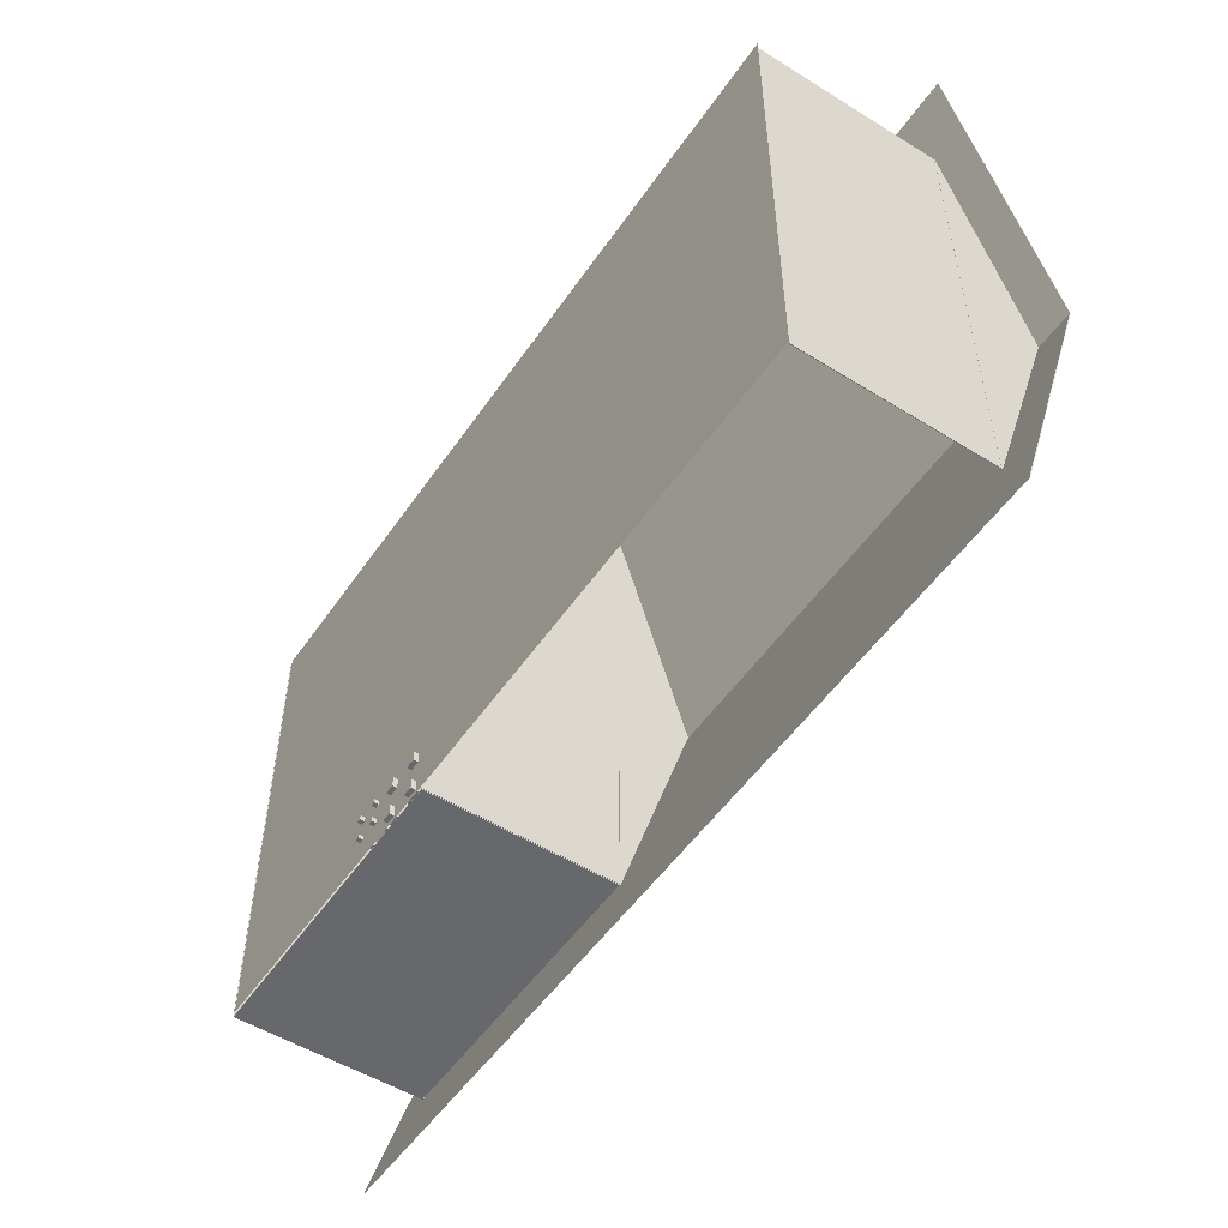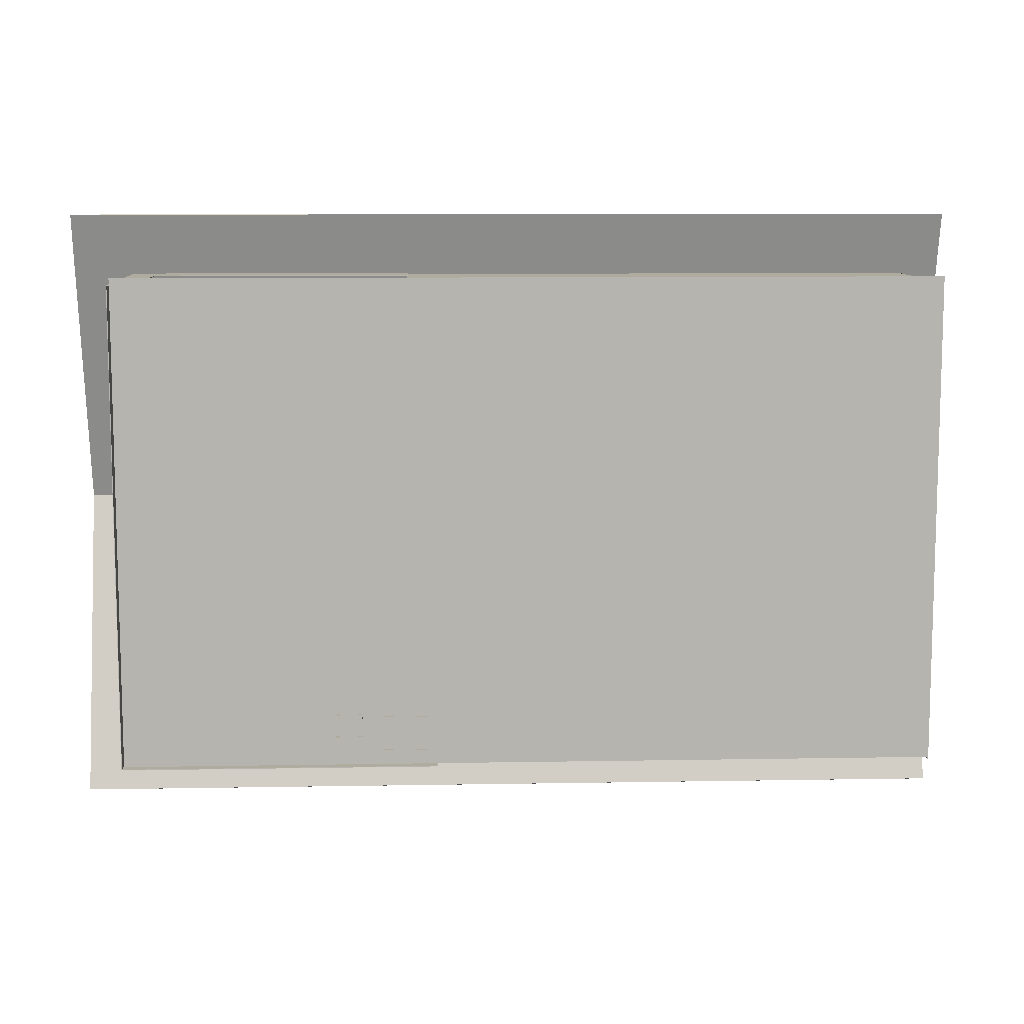
<metadata>
{"format":"obj","ext":"obj","renderer":"f3d","projection":"perspective","resolution":1024,"background":"white","views":[{"elev":-52.5,"azim":56.3,"up":"+Z"},{"elev":9.6,"azim":-2.6,"up":"+Z"}]}
</metadata>
<code>
g default
v -25.72 2.727 -95.21
v -25.93 2.727 -95.21
v -25.72 2.977 -95.21
v -25.93 2.977 -95.21
v -25.72 3.227 -95.21
v -25.93 3.227 -95.21
v -25.72 3.306 -95.21
v -25.93 3.306 -95.21
v -25.72 3.727 -95.21
v -25.93 3.727 -95.21
v -25.72 3.727 -95.09
v -25.93 3.727 -95.09
v -25.72 3.727 -94.23
v -25.93 3.727 -94.23
v -25.72 3.727 -93.74
v -25.93 3.727 -93.74
v -25.72 3.727 -92.88
v -25.93 3.727 -92.88
v -25.72 3.727 -92.76
v -25.93 3.727 -92.76
v -25.72 3.306 -92.76
v -25.93 3.306 -92.76
v -25.72 3.227 -92.76
v -25.93 3.227 -92.76
v -25.72 2.977 -92.76
v -25.93 2.977 -92.76
v -25.72 2.727 -92.76
v -25.93 2.727 -92.76
v -25.72 2.727 -92.88
v -25.93 2.727 -92.88
v -25.72 2.727 -93.74
v -25.93 2.727 -93.74
v -25.72 2.727 -94.23
v -25.93 2.727 -94.23
v -25.72 2.727 -95.09
v -25.93 2.727 -95.09
v -25.93 2.977 -92.88
v -25.93 2.977 -93.74
v -25.93 2.977 -94.23
v -25.93 2.977 -95.09
v -25.93 3.227 -92.88
v -25.93 3.227 -93.74
v -25.93 3.227 -94.23
v -25.93 3.227 -95.09
v -25.93 3.306 -92.88
v -25.93 3.306 -93.74
v -25.93 3.306 -94.23
v -25.93 3.306 -95.09
v -25.72 2.977 -92.88
v -25.72 2.977 -93.74
v -25.72 2.977 -94.23
v -25.72 2.977 -95.09
v -25.72 3.227 -92.88
v -25.72 3.227 -93.74
v -25.72 3.227 -94.23
v -25.72 3.227 -95.09
v -25.72 3.306 -92.88
v -25.72 3.306 -93.74
v -25.72 3.306 -94.23
v -25.72 3.306 -95.09
v -27.03 2.727 -92.76
v -27.03 2.727 -92.88
v -27.03 2.977 -92.76
v -27.03 2.977 -92.88
v -27.03 3.227 -92.76
v -27.03 3.227 -92.88
v -27.03 3.306 -92.76
v -27.03 3.306 -92.88
v -27.03 3.727 -92.76
v -27.03 3.727 -92.88
v -27.03 2.727 -95.09
v -27.03 2.727 -95.21
v -27.03 2.977 -95.09
v -27.03 2.977 -95.21
v -27.03 3.227 -95.09
v -27.03 3.227 -95.21
v -27.03 3.306 -95.09
v -27.03 3.306 -95.21
v -27.03 3.727 -95.09
v -27.03 3.727 -95.21
v -26.93 3.227 -92.88
v -26.93 3.227 -93.74
v -26.93 3.306 -92.88
v -26.93 3.306 -93.74
v -26.93 3.227 -94.23
v -26.93 3.306 -94.23
v -26.93 3.227 -95.09
v -26.93 3.306 -95.09
v -25.68 2.303 -95.36
v -26.31 2.303 -95.36
v -27.14 2.303 -95.36
v -29.01 2.303 -95.36
v -29.85 2.303 -95.36
v -30.48 2.303 -95.36
v -25.68 2.736 -95.36
v -26.31 2.736 -95.36
v -27.14 2.736 -95.36
v -29.01 2.736 -95.36
v -29.85 2.736 -95.36
v -30.48 2.736 -95.36
v -25.68 2.736 -94.75
v -26.31 2.736 -94.75
v -27.14 2.736 -94.75
v -29.01 2.736 -94.75
v -29.85 2.736 -94.75
v -30.48 2.736 -94.75
v -25.68 2.736 -93.91
v -26.31 2.736 -93.91
v -27.14 2.736 -93.91
v -29.01 2.736 -93.91
v -29.85 2.736 -93.91
v -30.48 2.736 -93.91
v -25.68 2.736 -92.01
v -26.31 2.736 -92.01
v -27.14 2.736 -92.01
v -29.01 2.736 -92.01
v -29.85 2.736 -92.01
v -30.48 2.736 -92.01
v -25.68 2.736 -91.17
v -26.31 2.736 -91.17
v -27.14 2.736 -91.17
v -29.01 2.736 -91.17
v -29.85 2.736 -91.17
v -30.48 2.736 -91.17
v -25.68 2.736 -90.56
v -26.31 2.736 -90.56
v -27.14 2.736 -90.56
v -29.01 2.736 -90.56
v -29.85 2.736 -90.56
v -30.48 2.736 -90.56
v -25.68 2.303 -90.56
v -26.31 2.303 -90.56
v -27.14 2.303 -90.56
v -29.01 2.303 -90.56
v -29.85 2.303 -90.56
v -30.48 2.303 -90.56
v -25.68 2.303 -91.17
v -26.31 2.303 -91.17
v -27.14 2.303 -91.17
v -29.01 2.303 -91.17
v -29.85 2.303 -91.17
v -30.48 2.303 -91.17
v -25.68 2.303 -92.01
v -26.31 2.303 -92.01
v -27.14 2.303 -92.01
v -29.01 2.303 -92.01
v -29.85 2.303 -92.01
v -30.48 2.303 -92.01
v -25.68 2.303 -93.91
v -26.31 2.303 -93.91
v -27.14 2.303 -93.91
v -29.01 2.303 -93.91
v -29.85 2.303 -93.91
v -30.48 2.303 -93.91
v -25.68 2.303 -94.75
v -26.31 2.303 -94.75
v -27.14 2.303 -94.75
v -29.01 2.303 -94.75
v -29.85 2.303 -94.75
v -30.48 2.303 -94.75
v -26.31 0.003114 -91.17
v -27.14 0.003114 -91.17
v -27.14 0.003114 -92.01
v -26.31 0.003114 -92.01
v -29.01 0.003114 -91.17
v -29.85 0.003114 -91.17
v -29.85 0.003114 -92.01
v -29.01 0.003114 -92.01
v -26.31 0.003114 -93.91
v -27.14 0.003114 -93.91
v -27.14 0.003114 -94.75
v -26.31 0.003114 -94.75
v -29.01 0.003114 -93.91
v -29.85 0.003114 -93.91
v -29.85 0.003114 -94.75
v -29.01 0.003114 -94.75
v -27.69 2.734 -94.65
v -27.76 2.734 -94.65
v -27.79 2.734 -94.49
v -27.92 2.734 -94.49
v -27.95 2.734 -94.65
v -28.02 2.734 -94.65
v -27.69 2.819 -94.65
v -27.76 2.819 -94.65
v -27.79 2.819 -94.49
v -27.92 2.819 -94.49
v -27.95 2.819 -94.65
v -28.02 2.819 -94.65
v -27.69 2.819 -94.48
v -27.76 2.819 -94.48
v -27.79 2.819 -94.48
v -27.92 2.819 -94.48
v -27.95 2.819 -94.48
v -28.02 2.819 -94.48
v -27.79 2.819 -94.36
v -27.79 2.819 -94.36
v -27.79 2.819 -94.36
v -27.92 2.819 -94.36
v -27.92 2.819 -94.36
v -27.92 2.819 -94.36
v -27.78 2.819 -93.65
v -27.79 2.819 -93.65
v -27.79 2.819 -93.65
v -27.92 2.819 -93.65
v -27.92 2.819 -93.65
v -27.92 2.819 -93.65
v -27.78 2.734 -93.65
v -27.79 2.734 -93.65
v -27.79 2.734 -93.65
v -27.92 2.734 -93.65
v -27.92 2.734 -93.65
v -27.92 2.734 -93.65
v -27.79 2.734 -94.36
v -27.92 2.734 -94.36
v -27.69 2.734 -94.48
v -28.02 2.734 -94.48
v -31.52 3.606 -93.22
v -31.89 3.606 -93.22
v -32.26 3.606 -93.22
v -32.62 3.606 -93.22
v -32.99 3.606 -93.22
v -33.36 3.606 -93.22
v -33.73 3.606 -93.22
v -31.52 3.844 -93.22
v -31.89 4.159 -93.22
v -32.26 4.022 -93.22
v -32.62 4.159 -93.22
v -32.99 4.022 -93.22
v -33.36 4.159 -93.22
v -33.73 3.844 -93.22
v -31.52 3.844 -92.72
v -31.89 4.159 -92.72
v -32.26 4.022 -92.72
v -32.62 4.159 -92.72
v -32.99 4.022 -92.72
v -33.36 4.159 -92.72
v -33.73 3.844 -92.72
v -31.52 3.606 -92.72
v -31.89 3.606 -92.72
v -32.26 3.606 -92.72
v -32.62 3.606 -92.72
v -32.99 3.606 -92.72
v -33.36 3.606 -92.72
v -33.73 3.606 -92.72
v -31.52 1.393 -93.17
v -31.89 1.393 -93.17
v -32.25 1.393 -93.17
v -32.62 1.393 -93.17
v -32.98 1.393 -93.17
v -33.35 1.393 -93.17
v -33.71 1.393 -93.17
v -31.52 1.845 -93.17
v -31.89 1.845 -93.17
v -32.25 1.845 -93.17
v -32.62 1.845 -93.17
v -32.98 1.845 -93.17
v -33.35 1.845 -93.17
v -33.71 1.845 -93.17
v -31.52 1.845 -92.81
v -31.89 1.845 -92.81
v -32.25 1.845 -92.81
v -32.62 1.845 -92.81
v -32.98 1.845 -92.81
v -33.35 1.845 -92.81
v -33.71 1.845 -92.81
v -31.52 1.845 -92.44
v -31.89 1.845 -92.44
v -32.25 1.845 -92.44
v -32.62 1.845 -92.44
v -32.98 1.845 -92.44
v -33.35 1.845 -92.44
v -33.71 1.845 -92.44
v -31.52 1.845 -92.08
v -31.89 1.845 -92.08
v -32.25 1.845 -92.08
v -32.62 1.845 -92.08
v -32.98 1.845 -92.08
v -33.35 1.845 -92.08
v -33.71 1.845 -92.08
v -31.52 1.845 -91.71
v -31.89 1.845 -91.71
v -32.25 1.845 -91.71
v -32.62 1.845 -91.71
v -32.98 1.845 -91.71
v -33.35 1.845 -91.71
v -33.71 1.845 -91.71
v -31.52 1.845 -91.35
v -31.89 1.845 -91.35
v -32.25 1.845 -91.35
v -32.62 1.845 -91.35
v -32.98 1.845 -91.35
v -33.35 1.845 -91.35
v -33.71 1.845 -91.35
v -31.52 1.845 -90.98
v -31.89 1.845 -90.98
v -32.25 1.845 -90.98
v -32.62 1.845 -90.98
v -32.98 1.845 -90.98
v -33.35 1.845 -90.98
v -33.71 1.845 -90.98
v -31.52 1.393 -90.98
v -31.89 1.393 -90.98
v -32.25 1.393 -90.98
v -32.62 1.393 -90.98
v -32.98 1.393 -90.98
v -33.35 1.393 -90.98
v -33.71 1.393 -90.98
v -31.52 1.393 -91.35
v -31.89 1.393 -91.35
v -32.25 1.393 -91.35
v -32.62 1.393 -91.35
v -32.98 1.393 -91.35
v -33.35 1.393 -91.35
v -33.71 1.393 -91.35
v -31.52 1.393 -91.71
v -31.89 1.393 -91.71
v -32.25 1.393 -91.71
v -32.62 1.393 -91.71
v -32.98 1.393 -91.71
v -33.35 1.393 -91.71
v -33.71 1.393 -91.71
v -31.52 1.393 -92.08
v -31.89 1.393 -92.08
v -32.25 1.393 -92.08
v -32.62 1.393 -92.08
v -32.98 1.393 -92.08
v -33.35 1.393 -92.08
v -33.71 1.393 -92.08
v -31.52 1.393 -92.44
v -31.89 1.393 -92.44
v -32.25 1.393 -92.44
v -32.62 1.393 -92.44
v -32.98 1.393 -92.44
v -33.35 1.393 -92.44
v -33.71 1.393 -92.44
v -31.52 1.393 -92.81
v -31.89 1.393 -92.81
v -32.25 1.393 -92.81
v -32.62 1.393 -92.81
v -32.98 1.393 -92.81
v -33.35 1.393 -92.81
v -33.71 1.393 -92.81
v -31.52 3.587 -93.17
v -31.89 3.587 -93.17
v -31.89 3.587 -92.81
v -31.52 3.587 -92.81
v -32.25 3.587 -93.17
v -32.62 3.587 -93.17
v -32.62 3.587 -92.81
v -32.25 3.587 -92.81
v -32.98 3.587 -93.17
v -32.98 3.587 -92.81
v -33.35 3.587 -93.17
v -33.71 3.587 -93.17
v -33.71 3.587 -92.81
v -33.35 3.587 -92.81
v -31.52 -0.006665 -90.98
v -31.89 -0.006665 -90.98
v -31.89 -0.006665 -91.35
v -31.52 -0.006665 -91.35
v -33.35 -0.006665 -90.98
v -33.71 -0.006665 -90.98
v -33.71 -0.006665 -91.35
v -33.35 -0.006665 -91.35
v -31.52 -0.006665 -92.81
v -31.89 -0.006665 -92.81
v -31.89 -0.006665 -93.17
v -31.52 -0.006665 -93.17
v -33.35 -0.006665 -92.81
v -33.71 -0.006665 -92.81
v -33.71 -0.006665 -93.17
v -33.35 -0.006665 -93.17
g Placeholder_NPC_scene_pCube7
f 1 2 4 3
f 3 4 6 5
f 5 6 8 7
f 7 8 10 9
f 9 10 12 11
f 11 12 14 13
f 13 14 16 15
f 15 16 18 17
f 17 18 20 19
f 19 20 22 21
f 21 22 24 23
f 23 24 26 25
f 25 26 28 27
f 62 61 63 64
f 32 30 37 38
f 34 32 38 39
f 36 34 39 40
f 72 71 73 74
f 64 63 65 66
f 38 37 41 42
f 39 38 42 43
f 40 39 43 44
f 74 73 75 76
f 66 65 67 68
f 82 81 83 84
f 85 82 84 86
f 87 85 86 88
f 76 75 77 78
f 68 67 69 70
f 46 45 18 16
f 47 46 16 14
f 48 47 14 12
f 78 77 79 80
f 27 29 49 25
f 29 31 50 49
f 31 33 51 50
f 33 35 52 51
f 35 1 3 52
f 25 49 53 23
f 49 50 54 53
f 50 51 55 54
f 51 52 56 55
f 52 3 5 56
f 23 53 57 21
f 53 54 58 57
f 54 55 59 58
f 55 56 60 59
f 56 5 7 60
f 21 57 17 19
f 57 58 15 17
f 58 59 13 15
f 59 60 11 13
f 60 7 9 11
f 28 26 63 61
f 37 30 62 64
f 26 24 65 63
f 41 37 64 66
f 24 22 67 65
f 45 41 66 68
f 22 20 69 67
f 20 18 70 69
f 18 45 68 70
f 36 40 73 71
f 4 2 72 74
f 40 44 75 73
f 6 4 74 76
f 44 48 77 75
f 8 6 76 78
f 48 12 79 77
f 12 10 80 79
f 10 8 78 80
f 42 41 81 82
f 41 45 83 81
f 45 46 84 83
f 43 42 82 85
f 46 47 86 84
f 44 43 85 87
f 47 48 88 86
f 48 44 87 88
f 89 90 96 95
f 90 91 97 96
f 91 92 98 97
f 92 93 99 98
f 93 94 100 99
f 95 96 102 101
f 96 97 103 102
f 97 98 104 103
f 98 99 105 104
f 99 100 106 105
f 101 102 108 107
f 102 103 109 108
f 103 104 110 109
f 104 105 111 110
f 105 106 112 111
f 107 108 114 113
f 108 109 115 114
f 109 110 116 115
f 110 111 117 116
f 111 112 118 117
f 113 114 120 119
f 114 115 121 120
f 115 116 122 121
f 116 117 123 122
f 117 118 124 123
f 119 120 126 125
f 120 121 127 126
f 121 122 128 127
f 122 123 129 128
f 123 124 130 129
f 125 126 132 131
f 126 127 133 132
f 127 128 134 133
f 128 129 135 134
f 129 130 136 135
f 131 132 138 137
f 132 133 139 138
f 133 134 140 139
f 134 135 141 140
f 135 136 142 141
f 137 138 144 143
f 161 162 163 164
f 139 140 146 145
f 165 166 167 168
f 141 142 148 147
f 143 144 150 149
f 144 145 151 150
f 145 146 152 151
f 146 147 153 152
f 147 148 154 153
f 149 150 156 155
f 169 170 171 172
f 151 152 158 157
f 173 174 175 176
f 153 154 160 159
f 155 156 90 89
f 156 157 91 90
f 157 158 92 91
f 158 159 93 92
f 159 160 94 93
f 142 136 130 124
f 148 142 124 118
f 154 148 118 112
f 160 154 112 106
f 94 160 106 100
f 131 137 119 125
f 137 143 113 119
f 143 149 107 113
f 149 155 101 107
f 155 89 95 101
f 138 139 162 161
f 139 145 163 162
f 145 144 164 163
f 144 138 161 164
f 140 141 166 165
f 141 147 167 166
f 147 146 168 167
f 146 140 165 168
f 150 151 170 169
f 151 157 171 170
f 157 156 172 171
f 156 150 169 172
f 152 153 174 173
f 153 159 175 174
f 159 158 176 175
f 158 152 173 176
f 177 178 184 183
f 178 179 185 184
f 179 180 186 185
f 180 181 187 186
f 181 182 188 187
f 183 184 190 189
f 184 185 191 190
f 185 186 192 191
f 186 187 193 192
f 187 188 194 193
f 189 190 196 195
f 190 191 197 196
f 191 192 198 197
f 192 193 199 198
f 193 194 200 199
f 195 196 202 201
f 196 197 203 202
f 197 198 204 203
f 198 199 205 204
f 199 200 206 205
f 201 202 208 207
f 202 203 209 208
f 203 204 210 209
f 204 205 211 210
f 205 206 212 211
f 214 212 206 200
f 216 214 200 194
f 182 216 194 188
f 207 213 195 201
f 213 215 189 195
f 215 177 183 189
f 217 218 225 224
f 218 219 226 225
f 219 220 227 226
f 220 221 228 227
f 221 222 229 228
f 222 223 230 229
f 224 225 232 231
f 225 226 233 232
f 226 227 234 233
f 227 228 235 234
f 228 229 236 235
f 229 230 237 236
f 231 232 239 238
f 232 233 240 239
f 233 234 241 240
f 234 235 242 241
f 235 236 243 242
f 236 237 244 243
f 238 239 218 217
f 239 240 219 218
f 240 241 220 219
f 241 242 221 220
f 242 243 222 221
f 243 244 223 222
f 223 244 237 230
f 238 217 224 231
f 245 246 253 252
f 246 247 254 253
f 247 248 255 254
f 248 249 256 255
f 249 250 257 256
f 250 251 258 257
f 343 344 345 346
f 253 254 261 260
f 347 348 349 350
f 348 351 352 349
f 256 257 264 263
f 353 354 355 356
f 259 260 267 266
f 260 261 268 267
f 261 262 269 268
f 262 263 270 269
f 263 264 271 270
f 264 265 272 271
f 266 267 274 273
f 267 268 275 274
f 268 269 276 275
f 269 270 277 276
f 270 271 278 277
f 271 272 279 278
f 273 274 281 280
f 274 275 282 281
f 275 276 283 282
f 276 277 284 283
f 277 278 285 284
f 278 279 286 285
f 280 281 288 287
f 281 282 289 288
f 282 283 290 289
f 283 284 291 290
f 284 285 292 291
f 285 286 293 292
f 287 288 295 294
f 288 289 296 295
f 289 290 297 296
f 290 291 298 297
f 291 292 299 298
f 292 293 300 299
f 294 295 302 301
f 295 296 303 302
f 296 297 304 303
f 297 298 305 304
f 298 299 306 305
f 299 300 307 306
f 357 358 359 360
f 302 303 310 309
f 303 304 311 310
f 304 305 312 311
f 305 306 313 312
f 361 362 363 364
f 308 309 316 315
f 309 310 317 316
f 310 311 318 317
f 311 312 319 318
f 312 313 320 319
f 313 314 321 320
f 315 316 323 322
f 316 317 324 323
f 317 318 325 324
f 318 319 326 325
f 319 320 327 326
f 320 321 328 327
f 322 323 330 329
f 323 324 331 330
f 324 325 332 331
f 325 326 333 332
f 326 327 334 333
f 327 328 335 334
f 329 330 337 336
f 330 331 338 337
f 331 332 339 338
f 332 333 340 339
f 333 334 341 340
f 334 335 342 341
f 365 366 367 368
f 337 338 247 246
f 338 339 248 247
f 339 340 249 248
f 340 341 250 249
f 369 370 371 372
f 314 307 300 293
f 321 314 293 286
f 328 321 286 279
f 335 328 279 272
f 342 335 272 265
f 251 342 265 258
f 301 308 287 294
f 308 315 280 287
f 315 322 273 280
f 322 329 266 273
f 329 336 259 266
f 336 245 252 259
f 252 253 344 343
f 253 260 345 344
f 260 259 346 345
f 259 252 343 346
f 254 255 348 347
f 262 261 350 349
f 261 254 347 350
f 255 256 351 348
f 256 263 352 351
f 263 262 349 352
f 257 258 354 353
f 258 265 355 354
f 265 264 356 355
f 264 257 353 356
f 301 302 358 357
f 302 309 359 358
f 309 308 360 359
f 308 301 357 360
f 306 307 362 361
f 307 314 363 362
f 314 313 364 363
f 313 306 361 364
f 336 337 366 365
f 337 246 367 366
f 246 245 368 367
f 245 336 365 368
f 341 342 370 369
f 342 251 371 370
f 251 250 372 371
f 250 341 369 372
g default
v -50.72 0.3668 -55.97
v 14.67 0.3668 -55.97
v -50.72 0.3668 -95.15
v 14.67 0.3668 -95.15
v -25.49 0.393 -56.53
v -25.49 0.393 -95.35
v -25.49 15.73 -56.53
v -25.49 15.73 -95.35
v -25.54 15.73 -56.53
v -25.54 15.73 -95.35
v -25.54 0.393 -56.53
v -25.54 0.393 -95.35
v 14.66 0.393 -56.53
v 14.66 0.393 -95.35
v 14.66 15.73 -56.53
v 14.66 15.73 -95.35
v 14.61 15.73 -56.53
v 14.61 15.73 -95.35
v 14.61 0.393 -56.53
v 14.61 0.393 -95.35
v -25.56 0.393 -56.52
v 14.55 0.393 -56.52
v -25.56 15.73 -56.52
v 14.55 15.73 -56.52
v -25.56 15.73 -56.58
v 14.55 15.73 -56.58
v -25.56 0.393 -56.58
v 14.55 0.393 -56.58
v -25.49 15.74 -56.53
v -25.49 15.74 -75.94
v -25.49 15.74 -95.35
v -25.49 15.83 -56.53
v -25.49 21.82 -76.3
v -25.49 15.83 -95.35
v -25.54 15.83 -56.53
v -25.54 21.82 -76.3
v -25.54 15.83 -95.35
v -25.54 15.74 -56.53
v -25.54 15.74 -75.94
v -25.54 15.74 -95.35
v 14.66 15.74 -56.53
v 14.66 15.74 -75.94
v 14.66 15.74 -95.35
v 14.66 15.83 -56.53
v 14.66 21.82 -76.3
v 14.66 15.83 -95.35
v 14.61 15.83 -56.53
v 14.61 21.82 -76.3
v 14.61 15.83 -95.35
v 14.61 15.74 -56.53
v 14.61 15.74 -75.94
v 14.61 15.74 -95.35
v -50.9 15.74 -56.53
v -50.9 15.74 -75.94
v -50.9 15.74 -95.35
v -50.9 15.83 -56.53
v -50.9 21.82 -76.3
v -50.9 15.83 -95.35
v -50.94 15.83 -56.53
v -50.94 21.82 -76.3
v -50.94 15.83 -95.35
v -50.94 15.74 -56.53
v -50.94 15.74 -75.94
v -50.94 15.74 -95.35
v -27.68 0.393 -56.5
v -25.57 0.393 -56.5
v -27.68 15.73 -56.5
v -25.57 15.73 -56.5
v -27.68 15.73 -56.55
v -25.57 15.73 -56.55
v -27.68 0.393 -56.55
v -25.57 0.393 -56.55
v -50.94 0.393 -56.5
v -48.82 0.393 -56.5
v -50.94 15.73 -56.5
v -48.82 15.73 -56.5
v -50.94 15.73 -56.55
v -48.82 15.73 -56.55
v -50.94 0.393 -56.55
v -48.82 0.393 -56.55
v -55.74 14.31 -51.43
v 17.79 14.31 -51.43
v -55.74 14.26 -51.45
v 17.79 14.26 -51.45
v -55.74 21.89 -76.33
v 17.79 21.89 -76.33
v -55.74 21.84 -76.33
v 17.79 21.84 -76.33
v -55.74 14.31 -101.2
v 17.79 14.31 -101.2
v -55.74 14.26 -101.2
v 17.79 14.26 -101.2
v -48.8 12.52 -56.42
v -27.61 12.52 -56.42
v -48.8 15.68 -56.42
v -27.61 15.68 -56.42
v -48.8 15.68 -56.48
v -27.61 15.68 -56.48
v -48.8 12.52 -56.48
v -27.61 12.52 -56.48
v -50.9 0.393 -95.37
v -25.52 0.393 -95.37
v -50.9 15.73 -95.37
v -25.52 15.73 -95.37
v -50.9 15.73 -95.43
v -25.52 15.73 -95.43
v -50.9 0.393 -95.43
v -25.52 0.393 -95.43
v -50.9 0.393 -56.53
v -50.9 0.393 -95.35
v -50.9 15.73 -56.53
v -50.9 15.73 -95.35
v -50.94 15.73 -56.53
v -50.94 15.73 -95.35
v -50.94 0.393 -56.53
v -50.94 0.393 -95.35
g pPlane2
f 373 374 376 375
f 377 378 380 379
f 379 380 382 381
f 381 382 384 383
f 383 384 378 377
f 378 384 382 380
f 383 377 379 381
f 385 386 388 387
f 387 388 390 389
f 389 390 392 391
f 391 392 386 385
f 386 392 390 388
f 391 385 387 389
f 393 394 396 395
f 395 396 398 397
f 397 398 400 399
f 399 400 394 393
f 394 400 398 396
f 399 393 395 397
f 401 402 405 404
f 402 403 406 405
f 404 405 408 407
f 405 406 409 408
f 407 408 411 410
f 408 409 412 411
f 410 411 402 401
f 411 412 403 402
f 403 412 409 406
f 410 401 404 407
f 413 414 417 416
f 414 415 418 417
f 416 417 420 419
f 417 418 421 420
f 419 420 423 422
f 420 421 424 423
f 422 423 414 413
f 423 424 415 414
f 415 424 421 418
f 422 413 416 419
f 425 426 429 428
f 426 427 430 429
f 428 429 432 431
f 429 430 433 432
f 431 432 435 434
f 432 433 436 435
f 434 435 426 425
f 435 436 427 426
f 427 436 433 430
f 434 425 428 431
f 437 438 440 439
f 439 440 442 441
f 441 442 444 443
f 443 444 438 437
f 438 444 442 440
f 443 437 439 441
f 445 446 448 447
f 447 448 450 449
f 449 450 452 451
f 451 452 446 445
f 446 452 450 448
f 451 445 447 449
f 453 454 458 457
f 455 456 454 453
f 454 456 460 458
f 455 453 457 459
f 459 460 456 455
f 461 457 458 462
f 463 461 462 464
f 462 458 460 464
f 463 459 457 461
f 459 463 464 460
f 465 466 468 467
f 467 468 470 469
f 469 470 472 471
f 471 472 466 465
f 466 472 470 468
f 471 465 467 469
f 473 474 476 475
f 475 476 478 477
f 477 478 480 479
f 479 480 474 473
f 474 480 478 476
f 479 473 475 477
f 481 482 484 483
f 483 484 486 485
f 485 486 488 487
f 487 488 482 481
f 482 488 486 484
f 487 481 483 485

</code>
